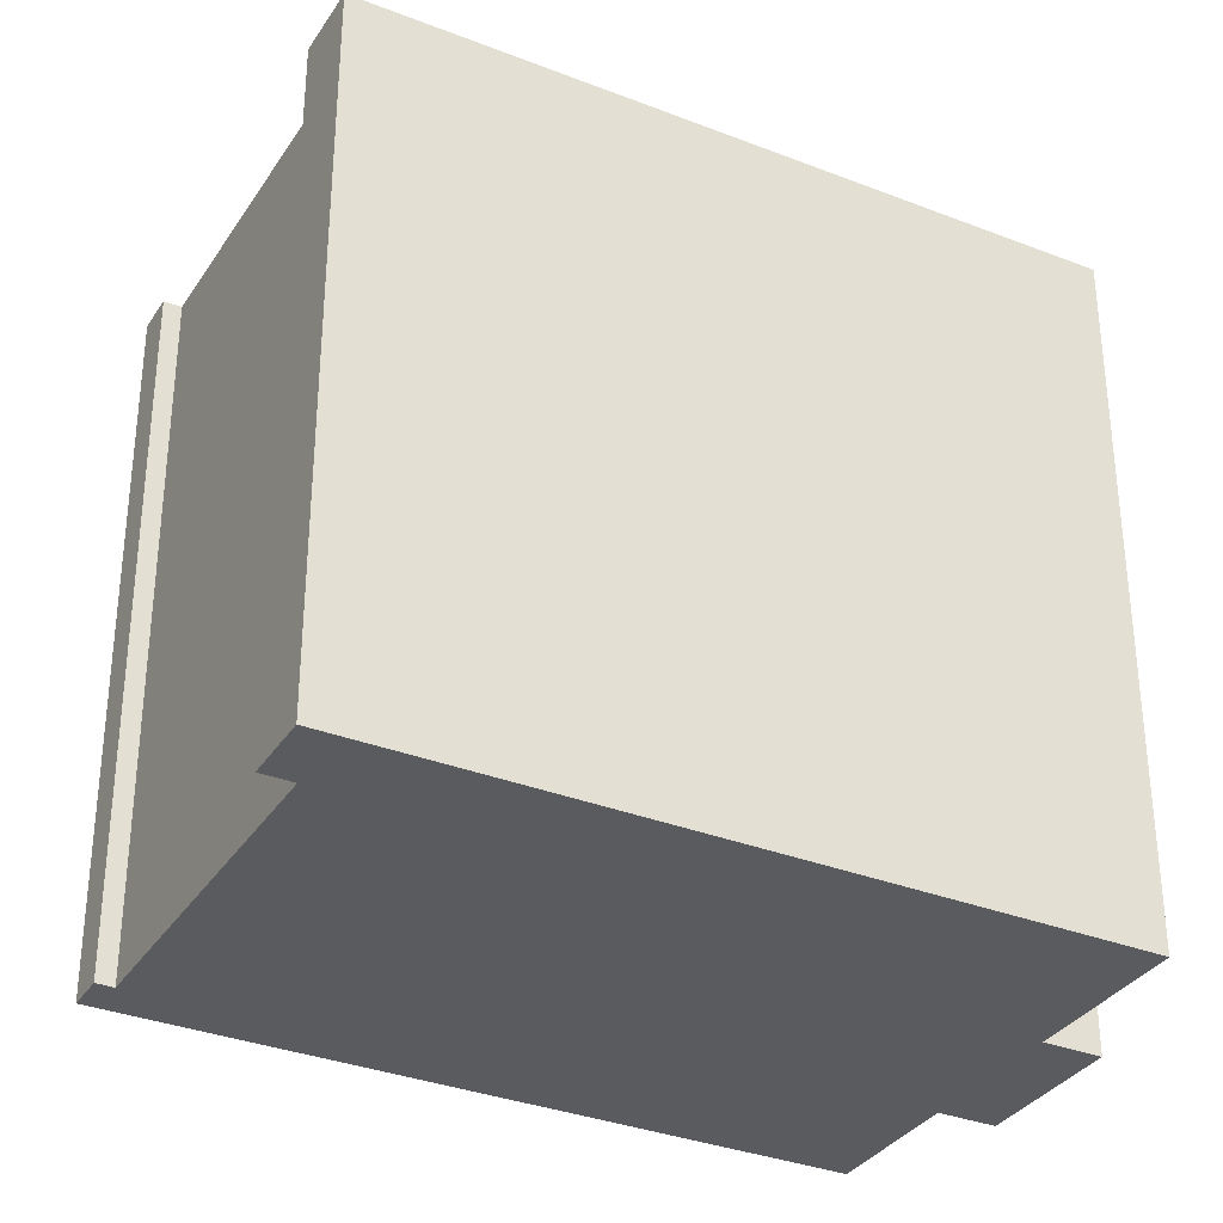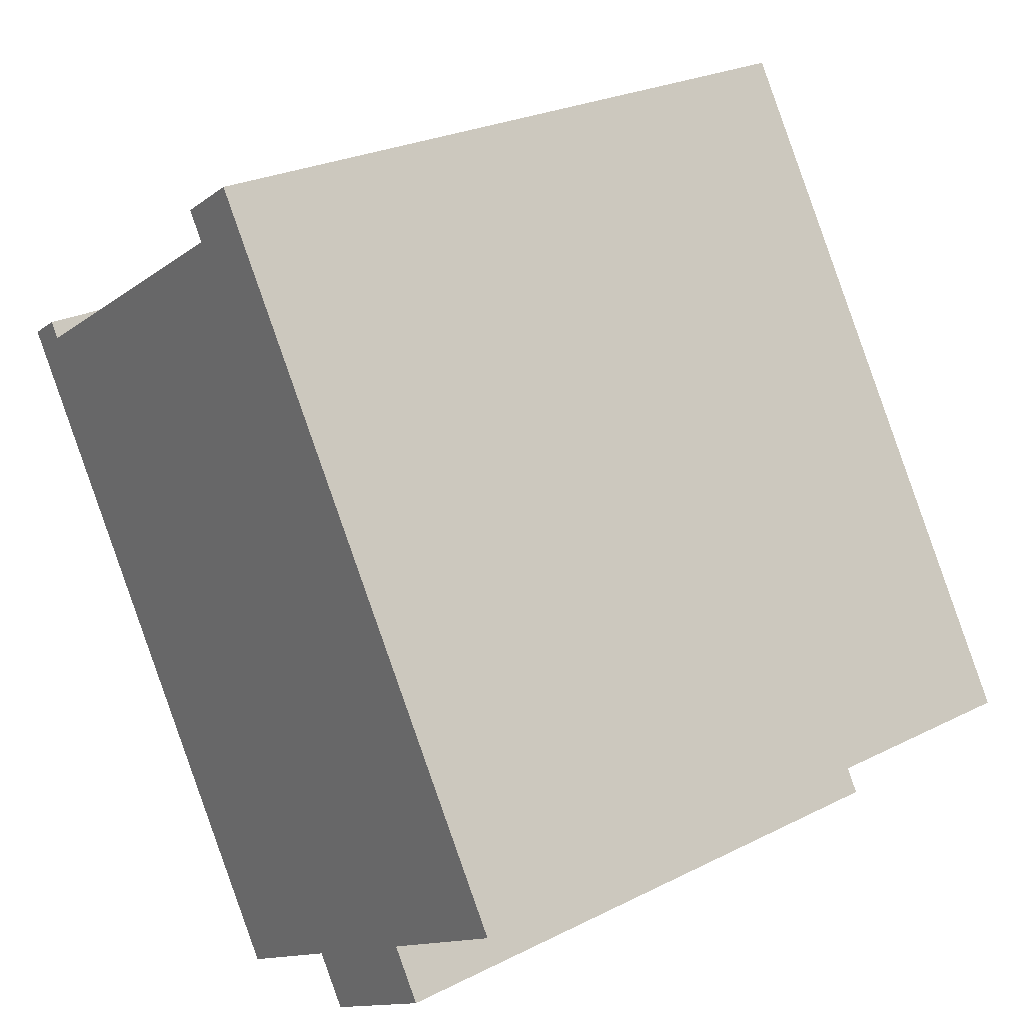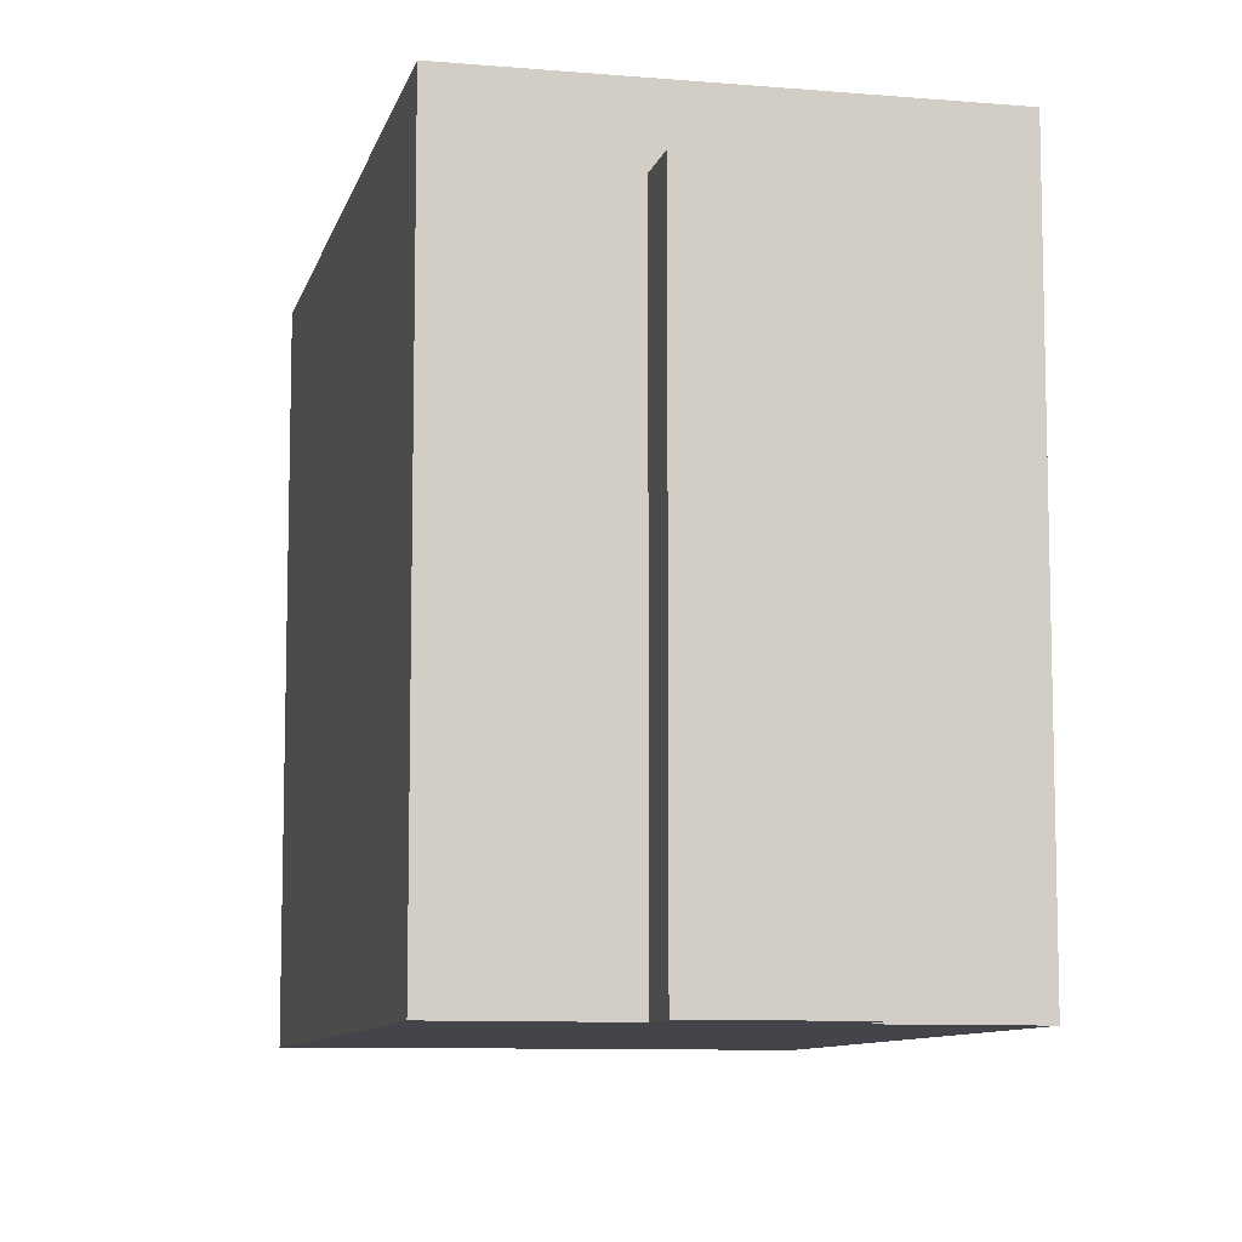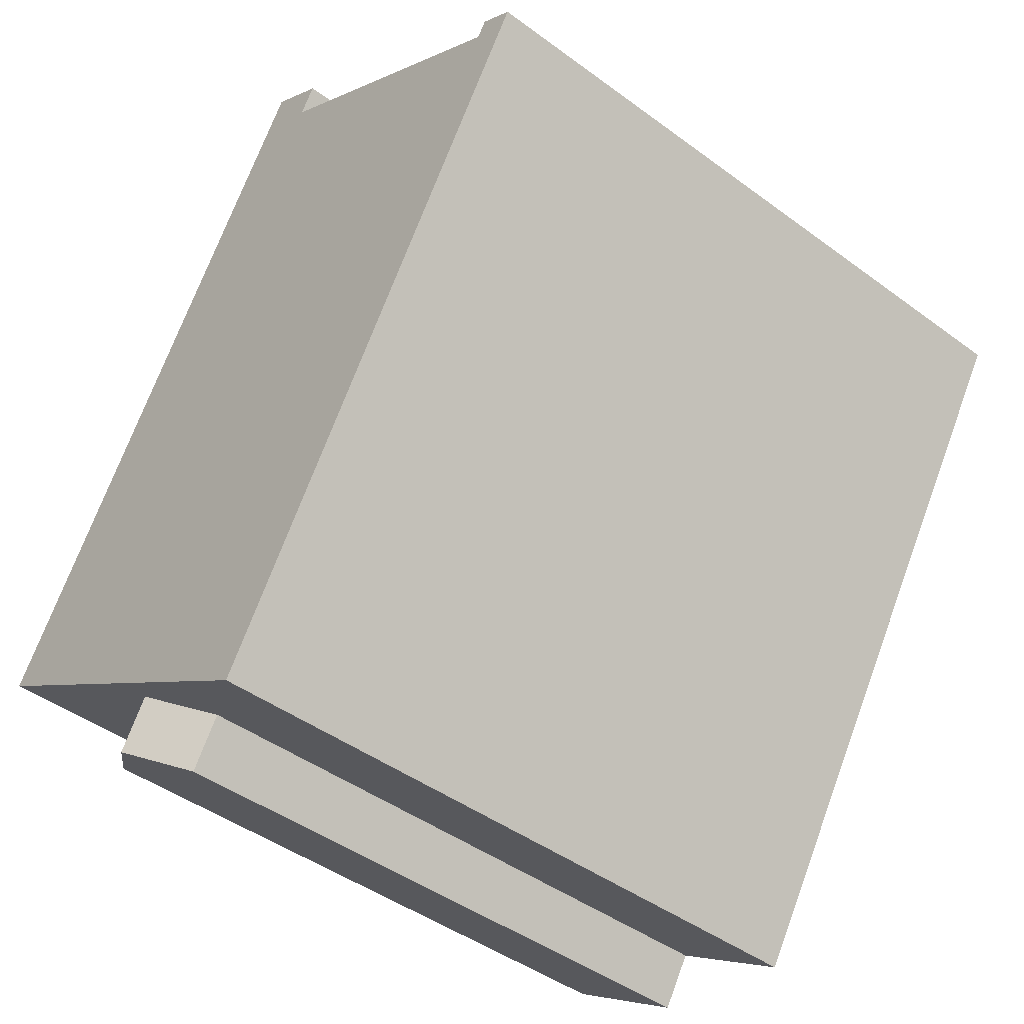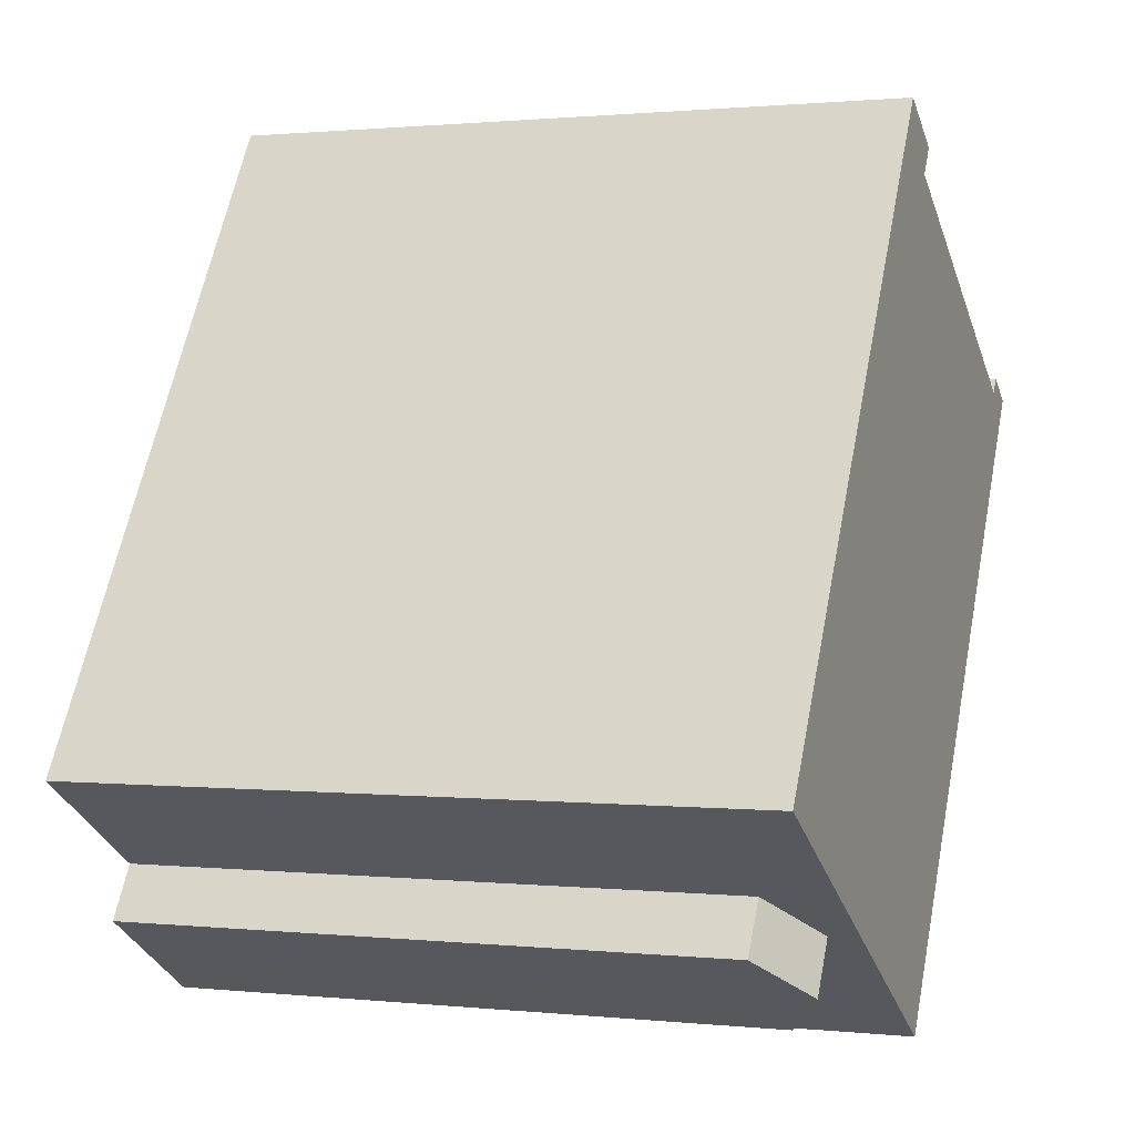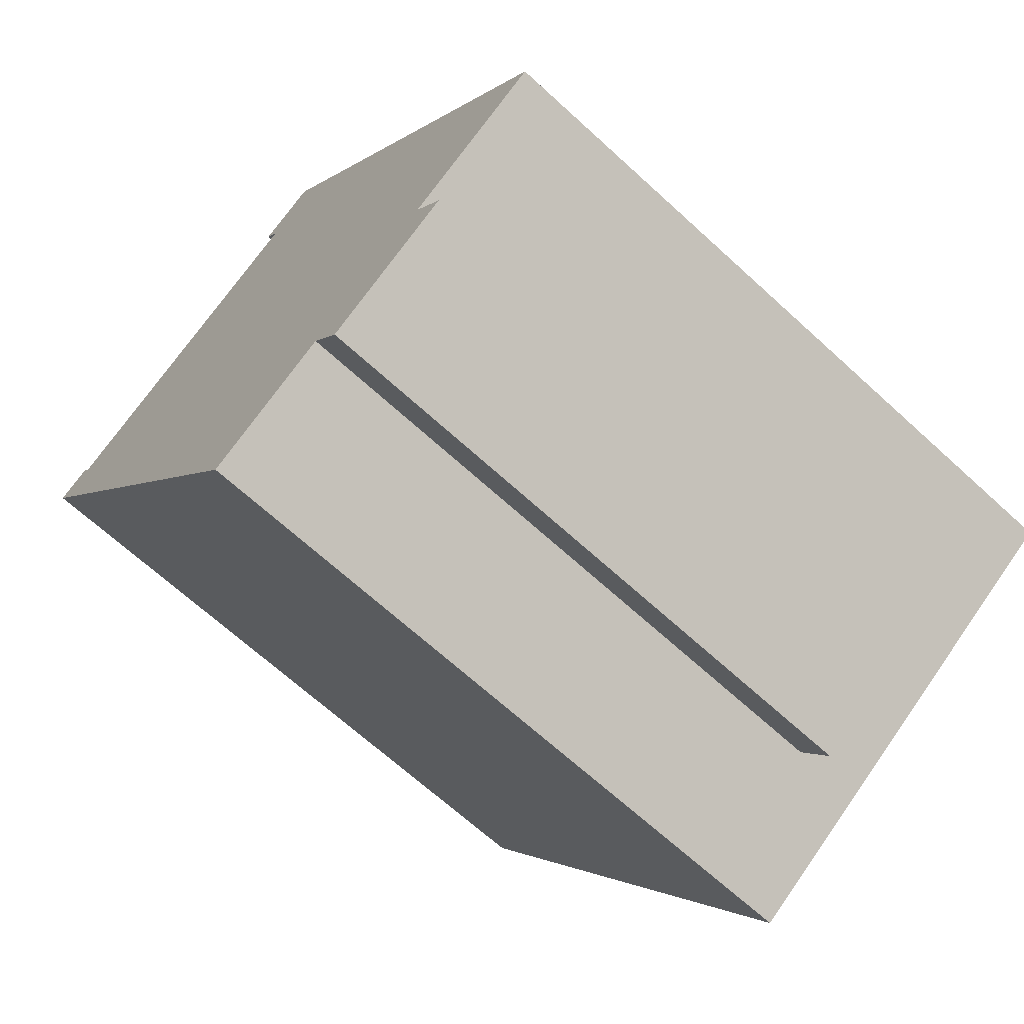
<metadata>
{"format":"obj","ext":"obj","renderer":"f3d","projection":"perspective","resolution":1024,"background":"white","views":[{"elev":-33.5,"azim":29.9,"up":"+Y"},{"elev":25.6,"azim":51.2,"up":"+Z"},{"elev":-9.2,"azim":135.1,"up":"+Y"},{"elev":-44.4,"azim":-130.8,"up":"+Z"},{"elev":1.0,"azim":111.2,"up":"+Z"},{"elev":-67.1,"azim":47.4,"up":"+Z"}]}
</metadata>
<code>
v -0.8082 5.606 6.336
v -0.0822 5.606 7.403
v 2.194 5.606 3.762
v -1.084 5.606 6.777
v -0.0822 5.606 7.403
v -0.8082 5.606 6.336
v -4.591 5.606 0.03805
v -0.8082 5.606 6.336
v 2.194 5.606 3.762
v -4.461 5.606 -0.1699
v 2.194 5.606 3.762
v 6.237 5.606 -2.71
v 3.879 5.606 -4.184
v 2.194 5.606 3.762
v 3.879 5.606 -4.184
v 2.803 5.606 -4.856
v -4.461 5.606 -0.1699
v 2.194 5.606 3.762
v 2.803 5.606 -4.856
v 1.727 5.606 -5.528
v -5.793 5.606 3.221
v -0.8082 5.606 6.336
v -4.591 5.606 0.03805
v -4.461 5.606 -0.1699
v 1.727 5.606 -5.528
v -0.3152 5.606 -6.805
v -6.514 5.606 3.115
v -5.948 5.606 3.469
v -5.793 5.606 3.221
v -6.514 5.606 3.115
v -5.793 5.606 3.221
v -4.591 5.606 0.03805
v 1.727 4.42 -5.528
v 2.803 5.109 -4.856
v 3.309 5.109 -5.666
v 2.233 4.42 -6.338
v 3.325 4.937 -5.093
v 3.594 4.765 -4.925
v 3.72 4.765 -5.127
v 3.451 4.937 -5.295
v 3.594 4.765 -4.925
v 3.863 4.592 -4.757
v 3.989 4.592 -4.959
v 3.72 4.765 -5.127
v 3.198 4.937 -4.89
v 3.467 4.765 -4.722
v 3.594 4.765 -4.925
v 3.325 4.937 -5.093
v 3.467 4.765 -4.722
v 3.736 4.592 -4.554
v 3.863 4.592 -4.757
v 3.594 4.765 -4.925
v 3.309 5.109 -5.666
v 3.325 4.937 -5.093
v 3.451 4.937 -5.295
v 2.803 5.109 -4.856
v 3.325 4.937 -5.093
v 3.309 5.109 -5.666
v 3.309 5.109 -5.666
v 3.451 4.937 -5.295
v 3.72 4.765 -5.127
v 3.72 4.765 -5.127
v 3.989 4.592 -4.959
v 4.385 4.42 -4.993
v 3.309 5.109 -5.666
v 3.72 4.765 -5.127
v 4.385 4.42 -4.993
v 3.863 4.592 -4.757
v 4.385 4.42 -4.993
v 3.989 4.592 -4.959
v 2.803 5.109 -4.856
v 3.467 4.765 -4.722
v 3.198 4.937 -4.89
v 2.803 5.109 -4.856
v 3.198 4.937 -4.89
v 3.325 4.937 -5.093
v 2.803 5.109 -4.856
v 3.879 4.42 -4.184
v 3.467 4.765 -4.722
v 3.736 4.592 -4.554
v 3.879 4.42 -4.184
v 3.863 4.592 -4.757
v 3.467 4.765 -4.722
v 3.879 4.42 -4.184
v 3.736 4.592 -4.554
v 3.863 4.592 -4.757
v 3.879 4.42 -4.184
v 4.385 4.42 -4.993
v -5.948 -5.585 3.469
v -5.793 -5.585 3.221
v -5.793 5.606 3.221
v -5.948 5.606 3.469
v -5.793 -5.585 3.221
v -0.8082 -5.585 6.336
v -0.8082 5.606 6.336
v -5.793 5.606 3.221
v -1.084 5.606 6.777
v -0.9462 -5.585 6.557
v -1.084 -5.585 6.777
v -0.9462 -5.585 6.557
v -0.8082 5.606 6.336
v -0.8082 -5.585 6.336
v -1.084 5.606 6.777
v -0.8082 5.606 6.336
v -0.9462 -5.585 6.557
v -1.084 -5.585 6.777
v -0.0822 -5.585 7.403
v -0.0822 5.606 7.403
v -1.084 5.606 6.777
v -0.0822 -5.585 7.403
v 2.194 -5.585 3.762
v 2.194 5.606 3.762
v -0.0822 5.606 7.403
v 2.194 -5.585 3.762
v 6.237 -5.585 -2.71
v 6.237 5.606 -2.71
v 2.194 5.606 3.762
v 3.879 5.606 -4.184
v 6.237 5.606 -2.71
v 3.879 4.42 -4.184
v 3.879 4.42 -4.184
v 6.237 5.606 -2.71
v 6.237 -5.585 -2.71
v 3.879 -5.585 -4.184
v 2.803 5.606 -4.856
v 3.879 5.606 -4.184
v 2.803 5.109 -4.856
v 2.803 5.109 -4.856
v 3.879 5.606 -4.184
v 3.879 4.42 -4.184
v 1.727 5.606 -5.528
v 2.803 5.109 -4.856
v 1.727 4.42 -5.528
v 1.727 5.606 -5.528
v 2.803 5.606 -4.856
v 2.803 5.109 -4.856
v -0.3152 5.606 -6.805
v 0.7058 -5.585 -6.166
v -0.3152 -5.585 -6.805
v -0.3152 5.606 -6.805
v 1.727 5.606 -5.528
v 0.7058 -5.585 -6.166
v 0.7058 -5.585 -6.166
v 1.727 5.606 -5.528
v 1.727 4.42 -5.528
v 0.7058 -5.585 -6.166
v 1.727 4.42 -5.528
v 1.727 -5.585 -5.528
v -4.461 5.606 -0.1699
v -0.3152 5.606 -6.805
v -0.3152 -5.585 -6.805
v -4.461 -5.585 -0.1699
v -4.591 5.606 0.03805
v -4.461 5.606 -0.1699
v -4.461 -5.585 -0.1699
v -4.591 -5.585 0.03805
v -6.514 5.606 3.115
v -5.553 -5.585 1.577
v -6.514 -5.585 3.115
v -5.553 -5.585 1.577
v -4.591 5.606 0.03805
v -4.591 -5.585 0.03805
v -6.514 5.606 3.115
v -4.591 5.606 0.03805
v -5.553 -5.585 1.577
v -6.514 -5.585 3.115
v -5.948 -5.585 3.469
v -5.948 5.606 3.469
v -6.514 5.606 3.115
v 2.233 4.42 -6.338
v 2.771 -5.585 -6.002
v 2.233 -5.585 -6.338
v 2.771 -5.585 -6.002
v 3.309 5.109 -5.666
v 3.309 -5.585 -5.666
v 2.233 4.42 -6.338
v 3.309 5.109 -5.666
v 2.771 -5.585 -6.002
v 3.309 5.109 -5.666
v 4.385 4.42 -4.993
v 4.385 -5.585 -4.993
v 3.309 -5.585 -5.666
v 1.727 4.42 -5.528
v 2.233 4.42 -6.338
v 2.233 -5.585 -6.338
v 1.727 -5.585 -5.528
v 4.132 -5.585 -4.588
v 4.385 -5.585 -4.993
v 4.385 4.42 -4.993
v 3.879 4.42 -4.184
v 3.879 -5.585 -4.184
v 4.132 -5.585 -4.588
v 3.879 4.42 -4.184
v 4.132 -5.585 -4.588
v 4.385 4.42 -4.993
v -4.591 -5.585 0.03805
v -4.461 -5.585 -0.1699
v -0.3152 -5.585 -6.805
v 0.7058 -5.585 -6.166
v 1.727 -5.585 -5.528
v 2.233 -5.585 -6.338
v 2.771 -5.585 -6.002
v 3.309 -5.585 -5.666
v 4.385 -5.585 -4.993
v 4.132 -5.585 -4.588
v 3.879 -5.585 -4.184
v 6.237 -5.585 -2.71
v 2.194 -5.585 3.762
v -0.0822 -5.585 7.403
v -1.084 -5.585 6.777
v -0.9462 -5.585 6.557
v -0.8082 -5.585 6.336
v -5.793 -5.585 3.221
v -5.948 -5.585 3.469
v -6.514 -5.585 3.115
v -5.553 -5.585 1.577
g CDNNDG02_0008600
f 1 2 3
f 4 5 6
f 7 8 9
f 10 7 9
f 11 12 13
f 14 15 16
f 17 19 20
f 19 17 18
f 21 22 23
f 24 25 26
f 27 28 29
f 30 31 32
f 34 35 36
f 33 34 36
f 40 37 39
f 39 37 38
f 44 41 42
f 43 44 42
f 48 45 46
f 47 48 46
f 52 49 50
f 51 52 50
f 53 54 55
f 56 57 58
f 59 60 61
f 62 63 64
f 65 66 67
f 68 69 70
f 71 72 73
f 74 75 76
f 77 78 79
f 80 81 82
f 83 84 85
f 86 87 88
f 90 91 89
f 89 91 92
f 96 93 95
f 95 93 94
f 97 98 99
f 100 101 102
f 103 104 105
f 106 108 109
f 108 106 107
f 111 112 110
f 110 112 113
f 114 116 117
f 114 115 116
f 118 119 120
f 123 121 122
f 121 123 124
f 125 126 127
f 128 129 130
f 131 132 133
f 134 135 136
f 137 138 139
f 140 141 142
f 143 144 145
f 146 147 148
f 152 149 151
f 151 149 150
f 153 155 156
f 153 154 155
f 157 158 159
f 160 161 162
f 163 164 165
f 166 168 169
f 168 166 167
f 170 171 172
f 173 174 175
f 176 177 178
f 181 182 180
f 179 180 182
f 183 184 185
f 186 183 185
f 187 188 189
f 190 191 192
f 193 194 195
f 213 215 216
f 196 197 208
f 213 214 215
f 197 198 199
f 197 199 200
f 197 200 206
f 200 201 202
f 212 213 216
f 200 202 203
f 200 203 206
f 216 196 212
f 203 204 205
f 203 205 206
f 208 197 206
f 209 211 212
f 206 207 208
f 196 208 212
f 209 210 211
f 208 209 212

</code>
